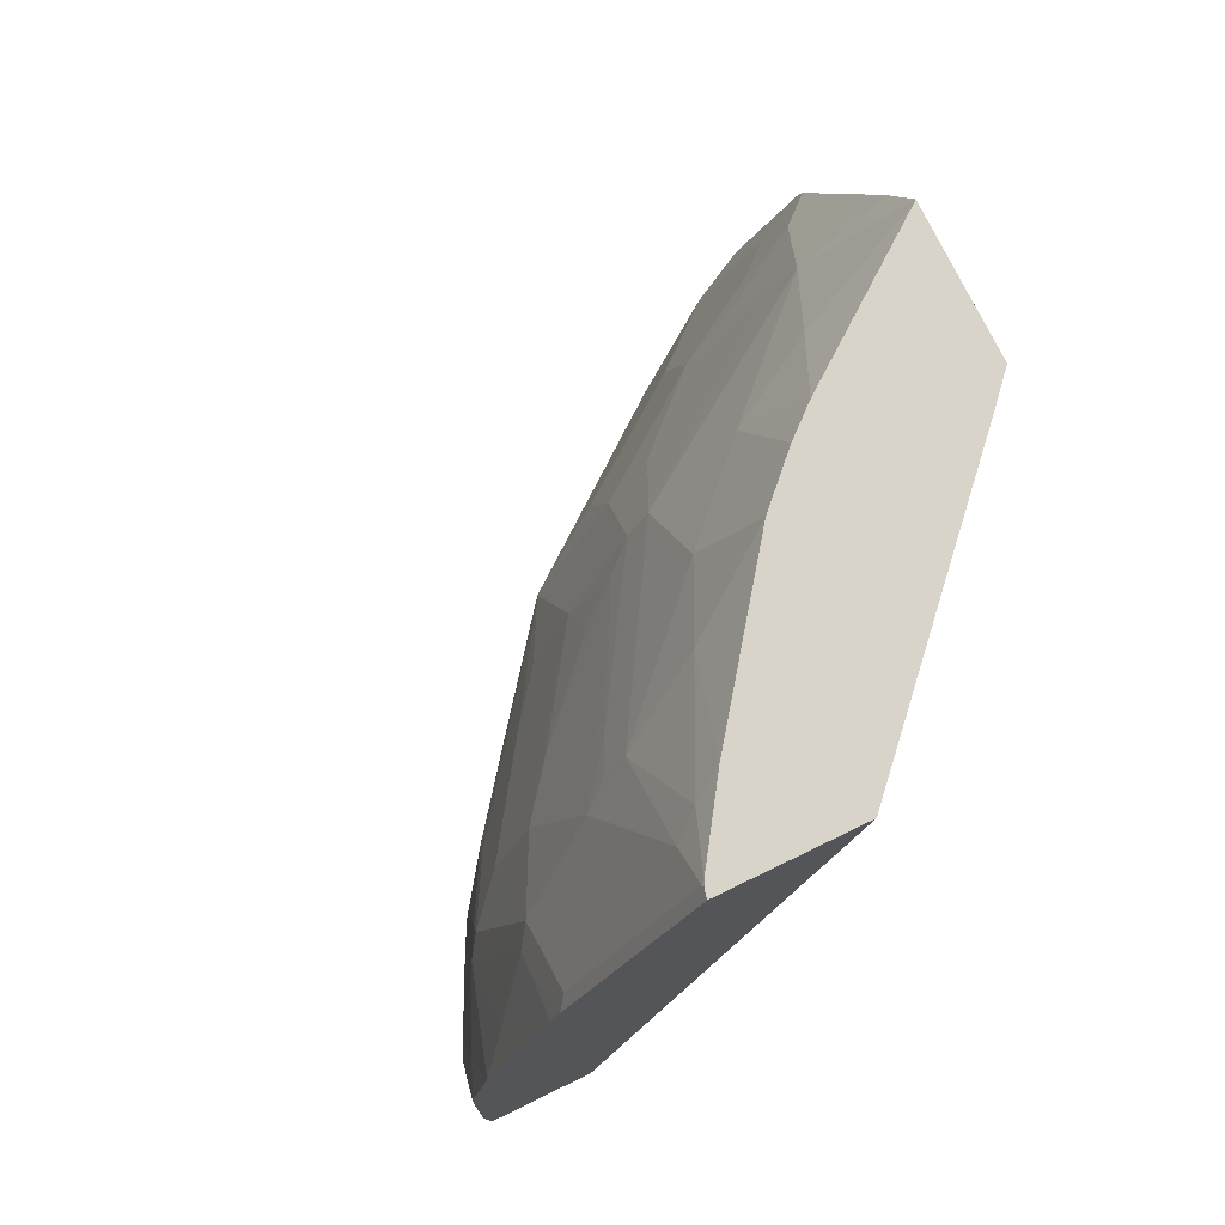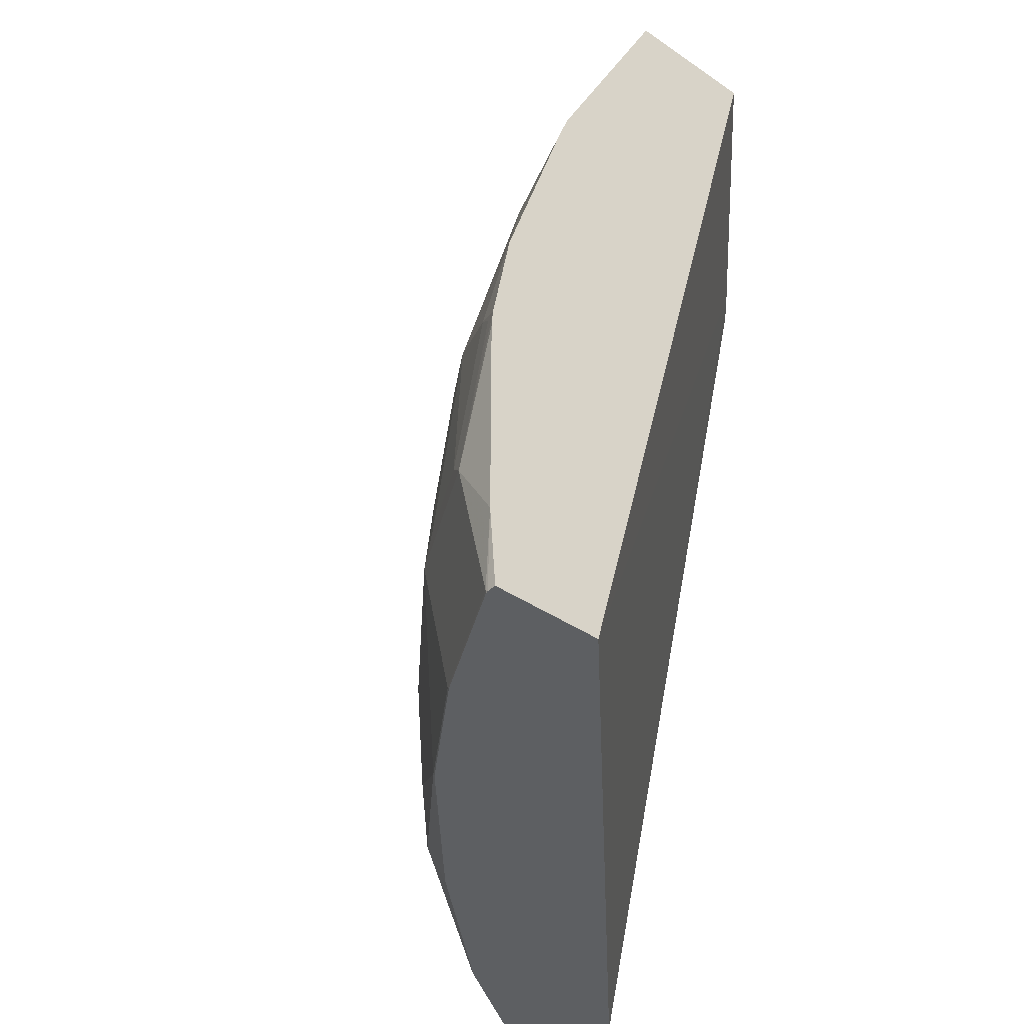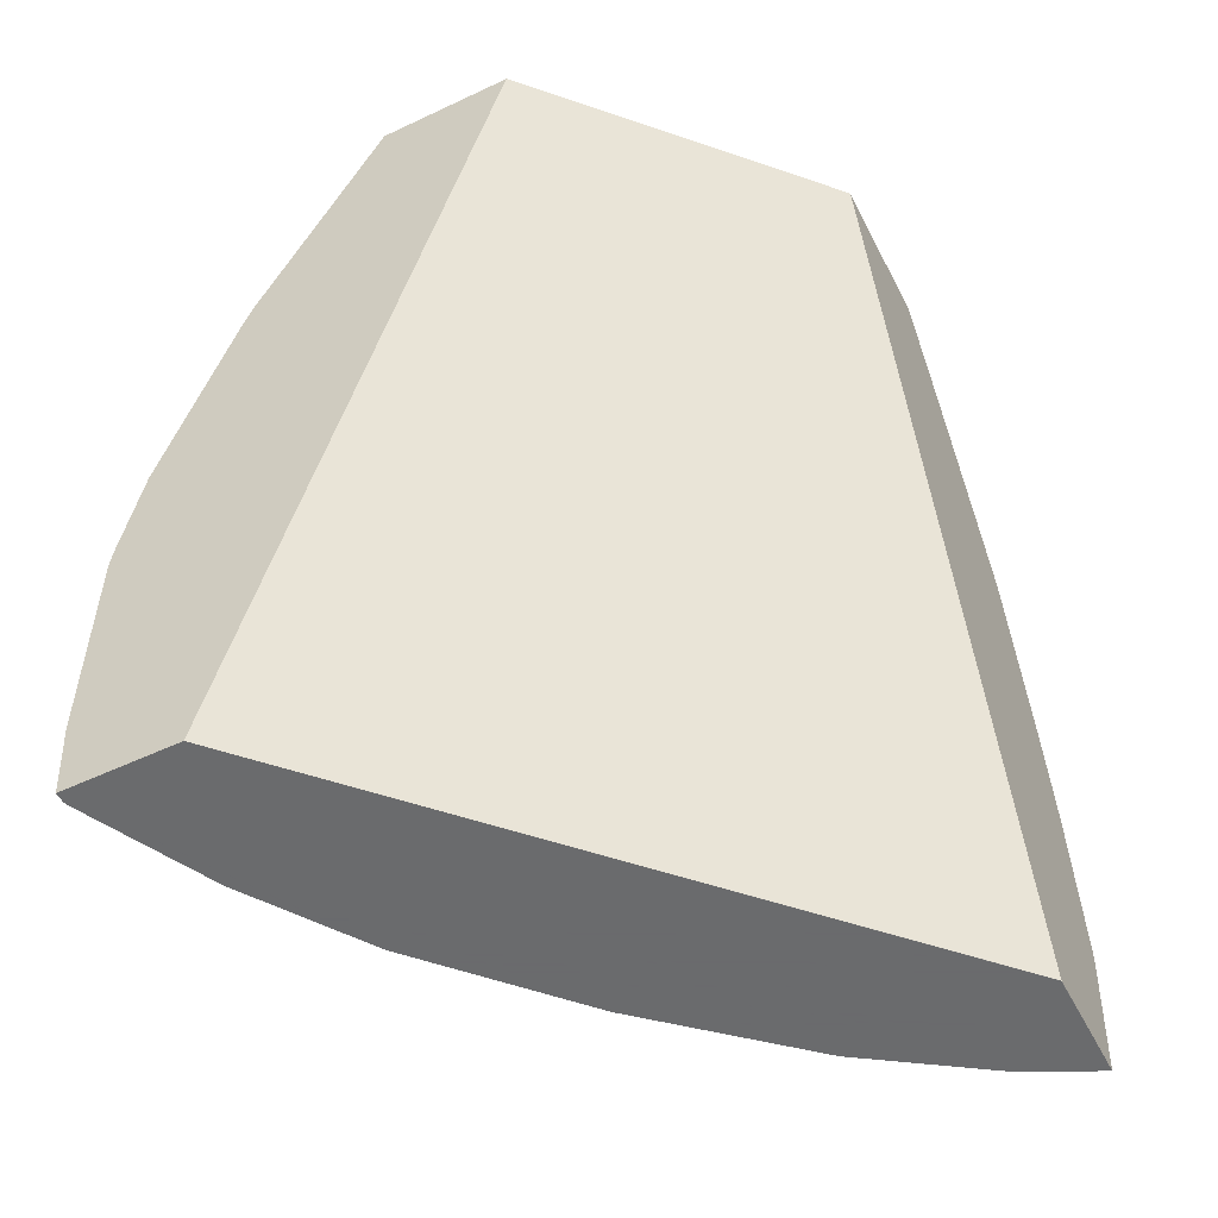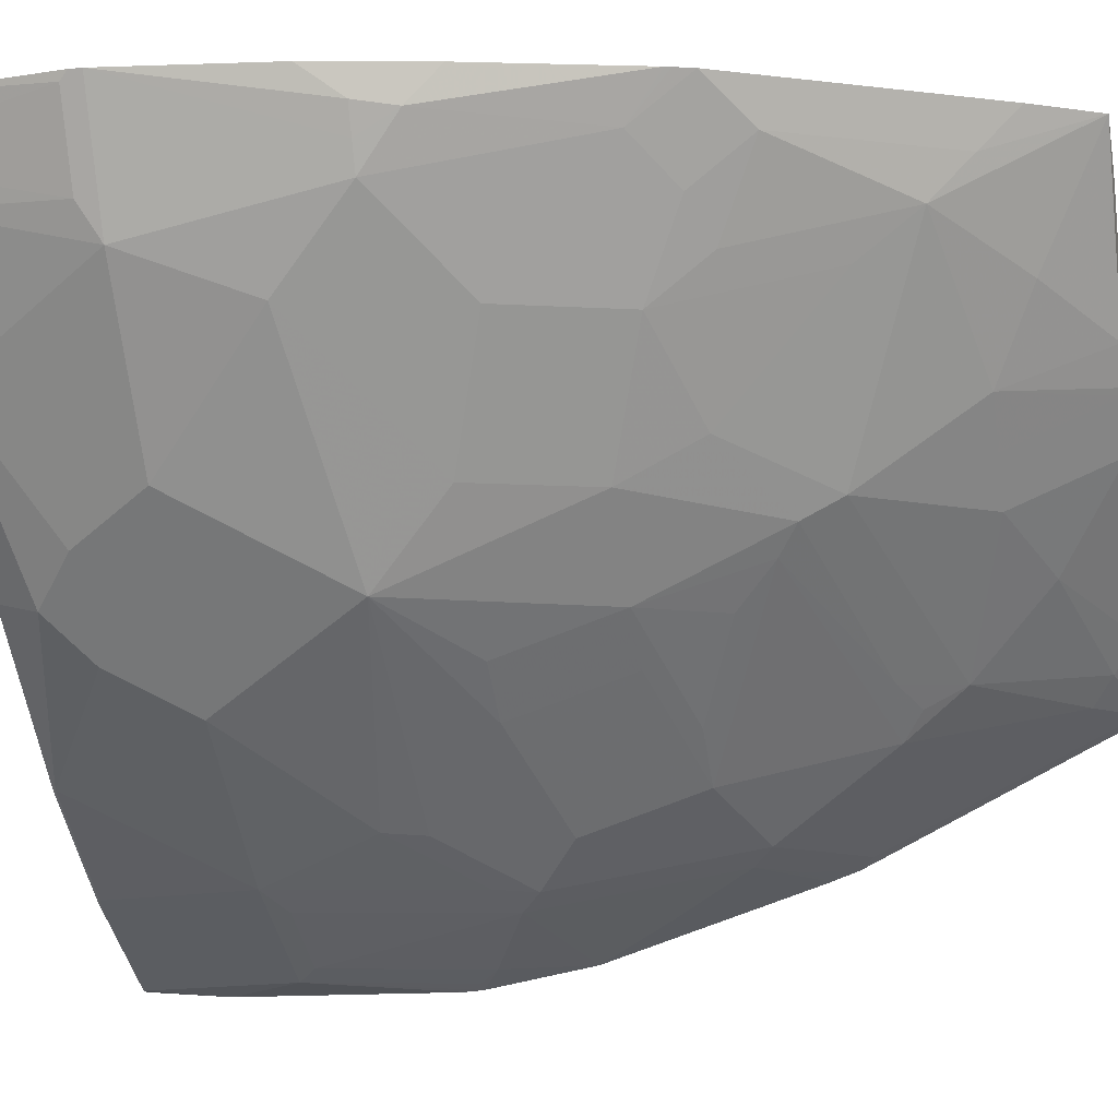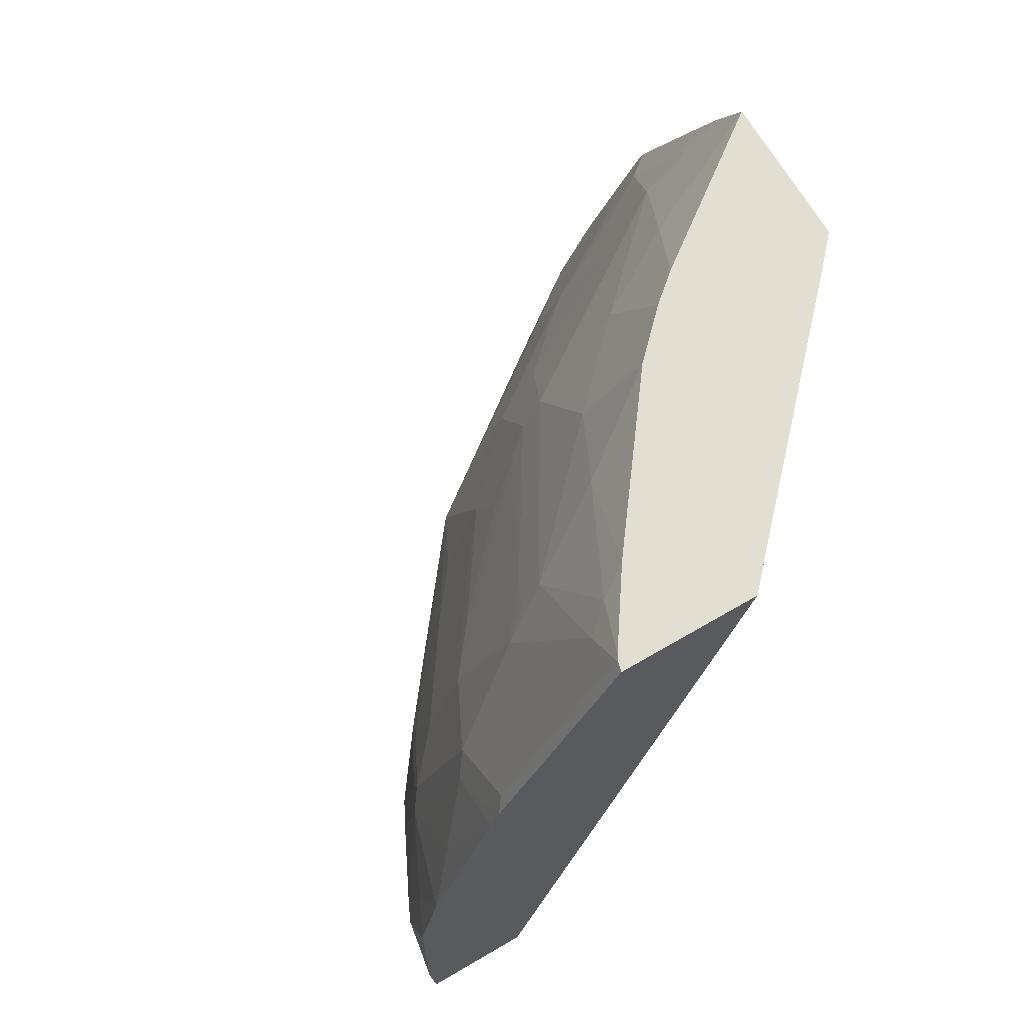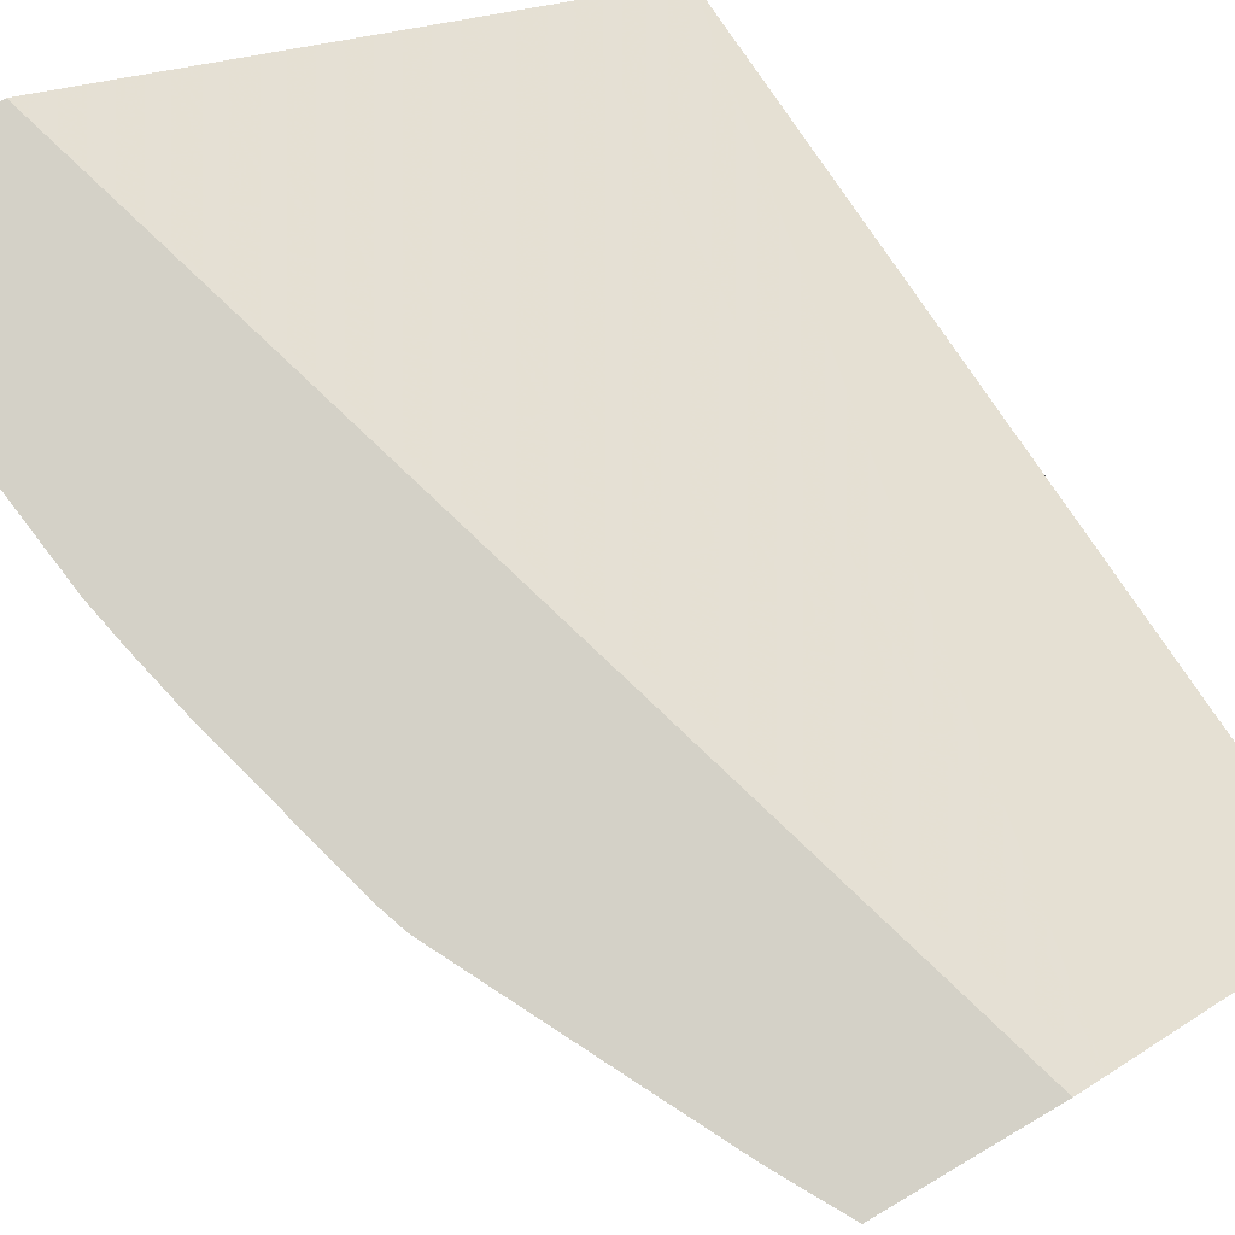
<metadata>
{"format":"obj","ext":"obj","renderer":"f3d","projection":"perspective","resolution":1024,"background":"white","views":[{"elev":75.1,"azim":-115.9,"up":"+Y"},{"elev":-39.5,"azim":-130.4,"up":"+Y"},{"elev":-53.2,"azim":-63.2,"up":"+Y"},{"elev":-13.9,"azim":101.6,"up":"+Z"},{"elev":68.0,"azim":-120.3,"up":"+Y"},{"elev":79.8,"azim":149.6,"up":"+Z"}]}
</metadata>
<code>
v 0.2738 -0.1132 -0.5967
v 0.2784 -0.1132 -0.5967
v 0.2738 -0.1132 -0.5418
v 0.2738 -0.07456 -0.5996
v 0.2797 -0.1118 -0.5967
v 0.2799 -0.1132 -0.5964
v 0.5284 -0.1132 -0.3041
v 0.5285 -0.1131 -0.3039
v 0.3904 0.3182 -0.3164
v 0.2738 0.3182 -0.4257
v 0.2984 -0.03727 -0.5967
v 0.2738 0.02839 -0.5996
v 0.3419 -0.1118 -0.5656
v 0.3172 -0.1132 -0.5777
v 0.5543 -0.1132 -0.3039
v 0.4041 0.3182 -0.3039
v 0.2738 0.3182 -0.4927
v 0.3605 -0.03727 -0.5656
v 0.2738 0.0373 -0.5989
v 0.2797 0.0373 -0.5967
v 0.3077 -0.02794 -0.592
v 0.345 -0.02794 -0.5734
v 0.3978 -0.1118 -0.5283
v 0.3413 -0.1132 -0.5655
v 0.3404 -0.1132 -0.566
v 0.3287 -0.1132 -0.5719
v 0.5844 -0.1132 -0.3039
v 0.477 0.3182 -0.3039
v 0.2738 0.2111 -0.5463
v 0.2785 0.3182 -0.4915
v 0.2797 0.317 -0.4918
v 0.2797 0.2051 -0.5477
v 0.3419 0.05597 -0.5656
v 0.3792 0.01868 -0.547
v 0.4351 -0.03727 -0.5097
v 0.2738 0.0873 -0.5895
v 0.289 0.04664 -0.592
v 0.3263 0.0653 -0.5734
v 0.4653 -0.1132 -0.4666
v 0.3974 -0.1132 -0.5279
v 0.3963 -0.1132 -0.5287
v 0.4537 -0.07456 -0.491
v 0.4724 -0.09322 -0.4724
v 0.5774 -0.1132 -0.3183
v 0.592 -0.0466 -0.3077
v 0.5939 -0.04284 -0.3039
v 0.4935 0.2884 -0.3039
v 0.4941 0.2704 -0.3217
v 0.4941 0.2517 -0.3403
v 0.4568 0.289 -0.359
v 0.4236 0.3182 -0.3756
v 0.2738 0.1992 -0.5522
v 0.281 0.3182 -0.4902
v 0.3077 0.3076 -0.4801
v 0.2984 0.2983 -0.4918
v 0.317 0.2424 -0.5104
v 0.317 0.2051 -0.5291
v 0.2984 0.1864 -0.5477
v 0.3077 0.1585 -0.5547
v 0.3356 0.07459 -0.5664
v 0.3729 0.0373 -0.5477
v 0.4724 0.0373 -0.4724
v 0.5097 -0.03727 -0.4351
v 0.2738 0.1864 -0.5569
v 0.289 0.1212 -0.5734
v 0.317 0.1678 -0.5477
v 0.5279 -0.1132 -0.3974
v 0.491 -0.07456 -0.4537
v 0.5283 -0.1118 -0.3978
v 0.572 -0.1132 -0.329
v 0.5734 -0.0466 -0.345
v 0.5939 -0.03727 -0.3039
v 0.5124 0.251 -0.3039
v 0.5314 0.1958 -0.3217
v 0.491 0.2237 -0.3605
v 0.4382 0.2144 -0.4336
v 0.4382 0.2704 -0.3963
v 0.5128 0.1771 -0.359
v 0.5097 0.1492 -0.3792
v 0.4115 0.3182 -0.3897
v 0.289 0.1771 -0.5547
v 0.3158 0.3182 -0.4668
v 0.3636 0.289 -0.4522
v 0.345 0.2517 -0.4895
v 0.3356 0.2237 -0.5104
v 0.3543 0.09325 -0.5477
v 0.3916 0.05597 -0.5291
v 0.4102 0.07459 -0.5104
v 0.4351 0.07459 -0.491
v 0.4351 0.1305 -0.4724
v 0.4724 0.1305 -0.4351
v 0.491 0.07459 -0.4351
v 0.5097 0.05597 -0.4165
v 0.547 0.01868 -0.3792
v 0.5656 -0.03727 -0.3605
v 0.3543 0.1492 -0.5291
v 0.5656 -0.1132 -0.3415
v 0.5656 -0.1118 -0.3419
v 0.5843 -0.03727 -0.3232
v 0.5656 0.05597 -0.3419
v 0.5718 0.05597 -0.3294
v 0.578 0.05597 -0.317
v 0.5846 0.0373 -0.3039
v 0.5497 0.1764 -0.3039
v 0.547 0.1492 -0.3232
v 0.5283 0.1678 -0.3419
v 0.4724 0.1678 -0.4165
v 0.4009 0.2704 -0.4336
v 0.4196 0.2704 -0.4149
v 0.4382 0.1958 -0.4429
v 0.409 0.3182 -0.3922
v 0.5283 0.09325 -0.3792
v 0.3904 0.3182 -0.4109
v 0.3605 0.2237 -0.491
v 0.345 0.2331 -0.4988
v 0.4289 0.1864 -0.4545
v 0.4102 0.1305 -0.4918
v 0.3792 0.1492 -0.5097
v 0.4165 0.1678 -0.4724
v 0.5734 0.07459 -0.3193
v 0.5809 0.05597 -0.3039
v 0.5526 0.1678 -0.3039
v 0.5534 0.1652 -0.3039
v 0.5734 0.09 -0.3039
f 60 87 61
f 61 87 62
f 62 87 88
f 60 66 86
f 62 88 89
f 60 86 87
f 62 89 90
f 62 90 91
f 62 91 92
f 62 92 93
f 62 93 94
f 62 94 63
f 63 69 68
f 70 97 71
f 63 95 69
f 66 85 96
f 66 96 86
f 67 69 97
f 69 98 97
f 69 95 98
f 71 97 98
f 71 98 95
f 71 95 99
f 71 99 72
f 72 99 100
f 59 65 64
f 72 100 101
f 63 94 95
f 59 64 81
f 49 76 77
f 57 85 66
f 72 101 102
f 43 68 69
f 43 69 67
f 44 70 45
f 45 71 72
f 45 72 46
f 45 70 71
f 47 73 48
f 48 73 104
f 48 104 74
f 48 74 49
f 49 75 76
f 49 77 50
f 49 74 78
f 49 78 79
f 49 79 75
f 50 77 51
f 51 77 80
f 52 59 81
f 52 81 64
f 53 82 54
f 54 83 84
f 54 84 55
f 54 82 83
f 55 84 85
f 56 85 57
f 57 66 58
f 58 66 59
f 72 102 103
f 92 112 93
f 74 105 106
f 90 118 119
f 90 119 116
f 90 116 110
f 90 110 91
f 91 110 107
f 93 112 100
f 93 100 94
f 94 100 95
f 95 100 99
f 96 116 118
f 96 118 117
f 100 120 101
f 100 112 105
f 100 105 120
f 101 120 102
f 102 120 121
f 102 121 103
f 104 122 105
f 105 122 123
f 105 123 120
f 108 113 111
f 108 111 109
f 110 116 114
f 116 119 118
f 120 124 121
f 120 123 124
f 43 63 68
f 90 117 118
f 74 104 105
f 88 90 89
f 86 88 87
f 74 106 78
f 75 79 107
f 75 107 76
f 76 84 108
f 76 108 109
f 76 109 77
f 76 107 110
f 76 110 84
f 77 109 111
f 77 111 80
f 78 106 79
f 79 106 105
f 79 105 112
f 79 112 92
f 79 92 91
f 79 91 107
f 82 113 83
f 83 113 108
f 83 108 84
f 84 110 114
f 84 114 115
f 84 115 85
f 85 115 114
f 85 114 116
f 85 116 96
f 86 96 117
f 86 117 88
f 88 117 90
f 42 63 43
f 1 39 67
f 38 66 60
f 4 12 11
f 5 13 14
f 5 14 6
f 5 11 18
f 5 18 13
f 7 15 8
f 8 15 27
f 8 27 46
f 8 46 72
f 8 72 103
f 8 103 121
f 8 121 124
f 4 11 5
f 8 124 123
f 8 122 104
f 8 104 73
f 8 73 47
f 8 47 28
f 8 28 16
f 8 16 9
f 9 16 28
f 9 28 51
f 9 51 80
f 9 80 111
f 9 111 113
f 9 113 82
f 8 123 122
f 3 9 10
f 3 8 9
f 3 7 8
f 1 2 6
f 1 6 14
f 1 14 26
f 1 26 25
f 1 25 24
f 1 24 41
f 1 41 40
f 1 40 39
f 39 43 67
f 1 67 97
f 1 97 70
f 1 70 44
f 1 27 15
f 1 15 7
f 1 7 3
f 1 3 10
f 1 10 17
f 1 17 29
f 1 29 52
f 1 52 64
f 1 64 36
f 1 36 19
f 1 19 12
f 1 12 4
f 1 4 2
f 2 5 6
f 2 4 5
f 9 82 53
f 9 53 30
f 1 44 27
f 9 17 10
f 28 47 48
f 28 48 49
f 28 49 50
f 28 50 51
f 29 32 52
f 30 53 31
f 31 53 54
f 31 54 55
f 31 55 85
f 31 85 56
f 31 56 57
f 31 57 32
f 32 57 58
f 32 58 59
f 32 59 52
f 33 38 60
f 33 60 61
f 33 61 34
f 34 61 62
f 34 62 35
f 35 63 42
f 36 38 37
f 36 64 65
f 36 65 38
f 38 65 59
f 38 59 66
f 9 30 17
f 27 45 46
f 27 44 45
f 35 62 63
f 23 42 43
f 11 12 19
f 23 43 39
f 11 19 20
f 11 20 37
f 11 37 21
f 11 22 18
f 13 23 24
f 13 24 25
f 13 25 26
f 13 26 14
f 13 18 23
f 17 30 31
f 17 31 32
f 11 21 22
f 18 22 38
f 17 32 29
f 23 39 40
f 21 38 22
f 23 41 24
f 19 37 20
f 19 36 37
f 21 37 38
f 18 42 23
f 18 35 42
f 18 34 35
f 18 33 34
f 18 38 33
f 23 40 41

</code>
